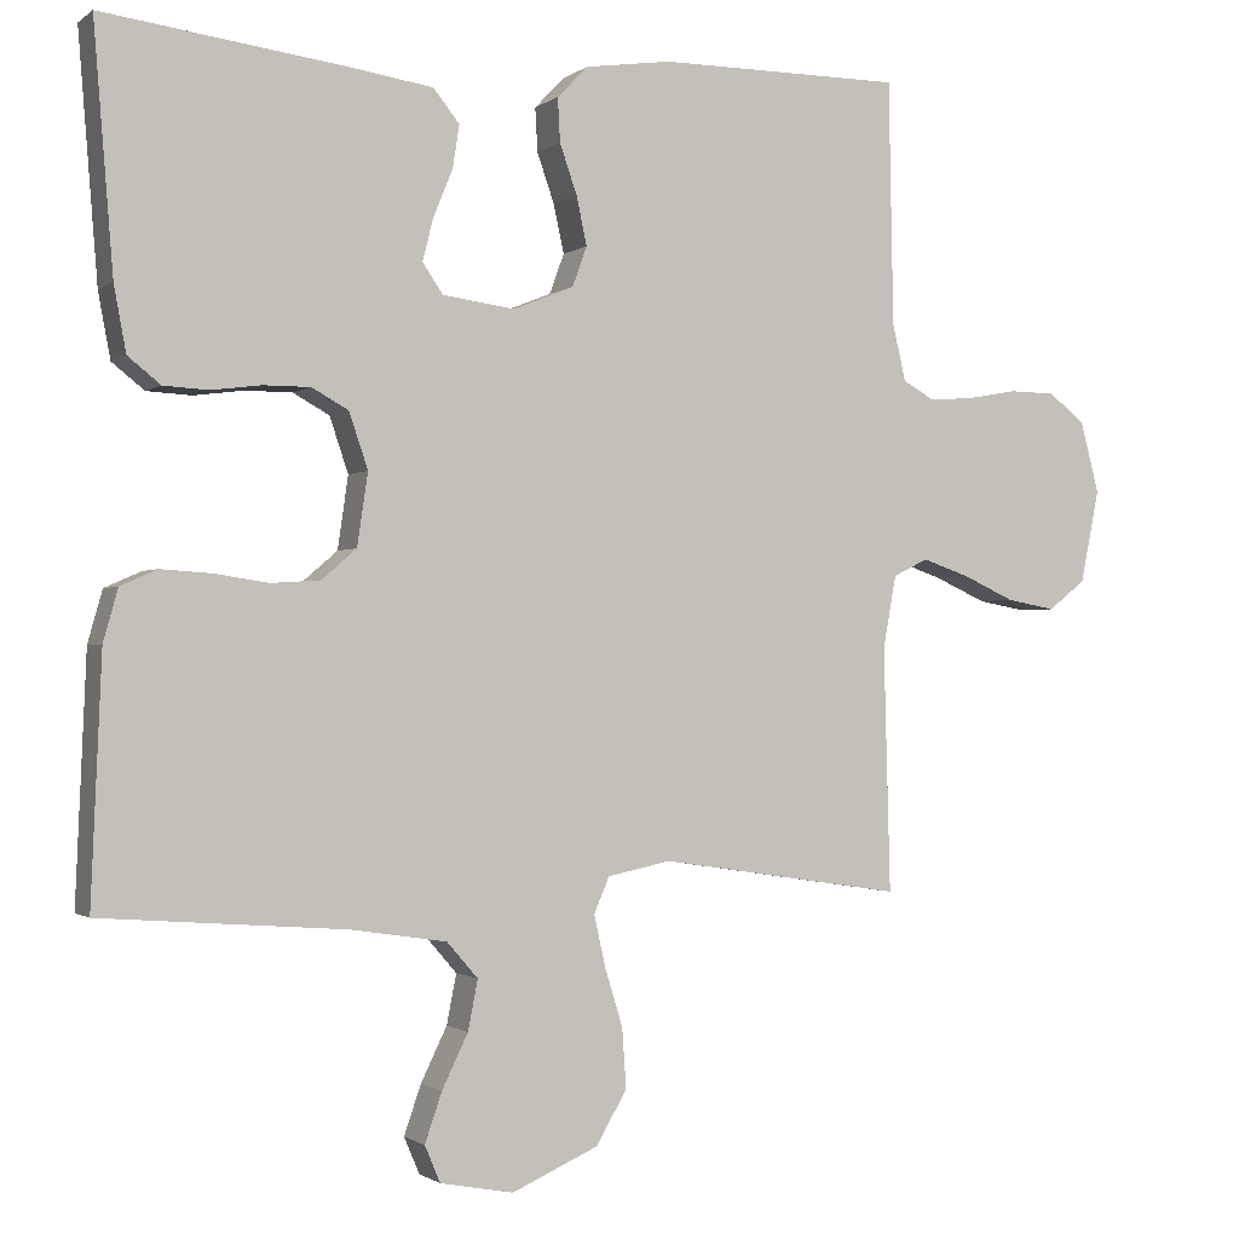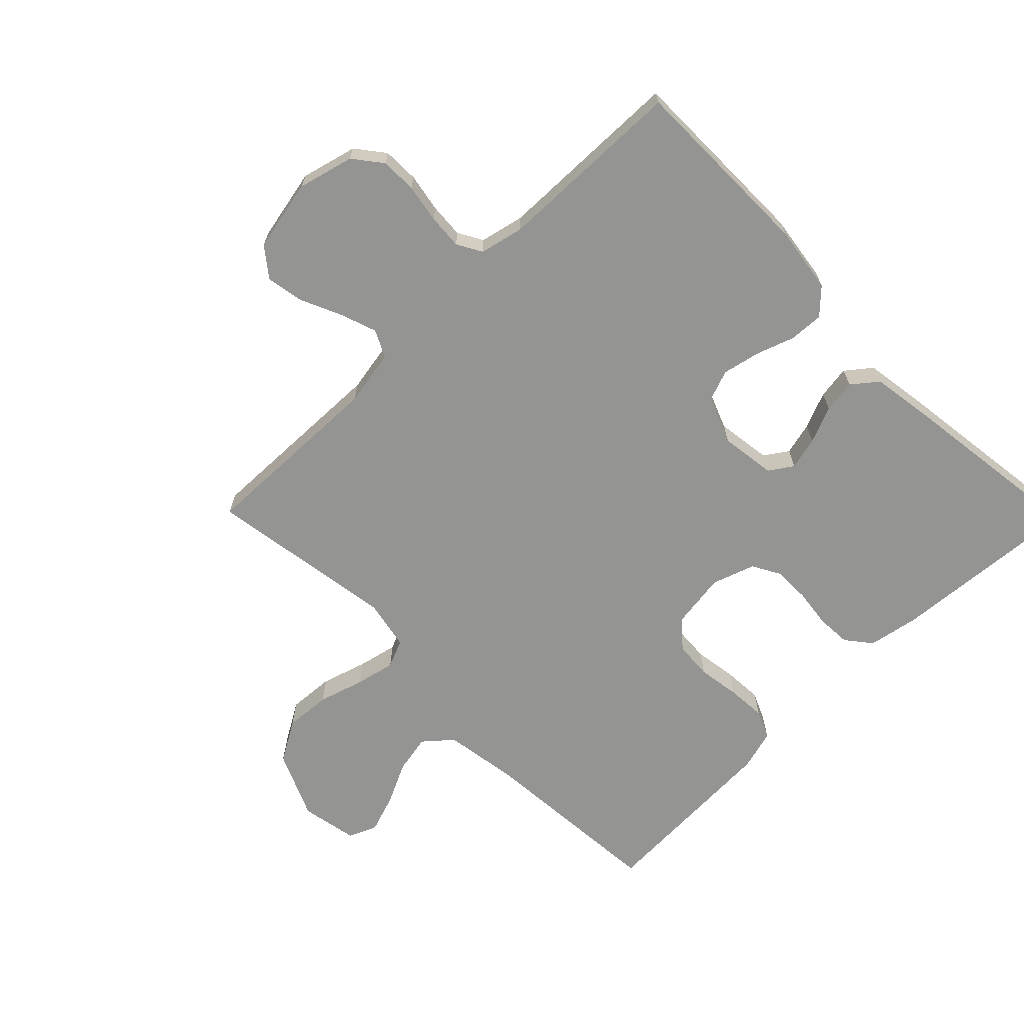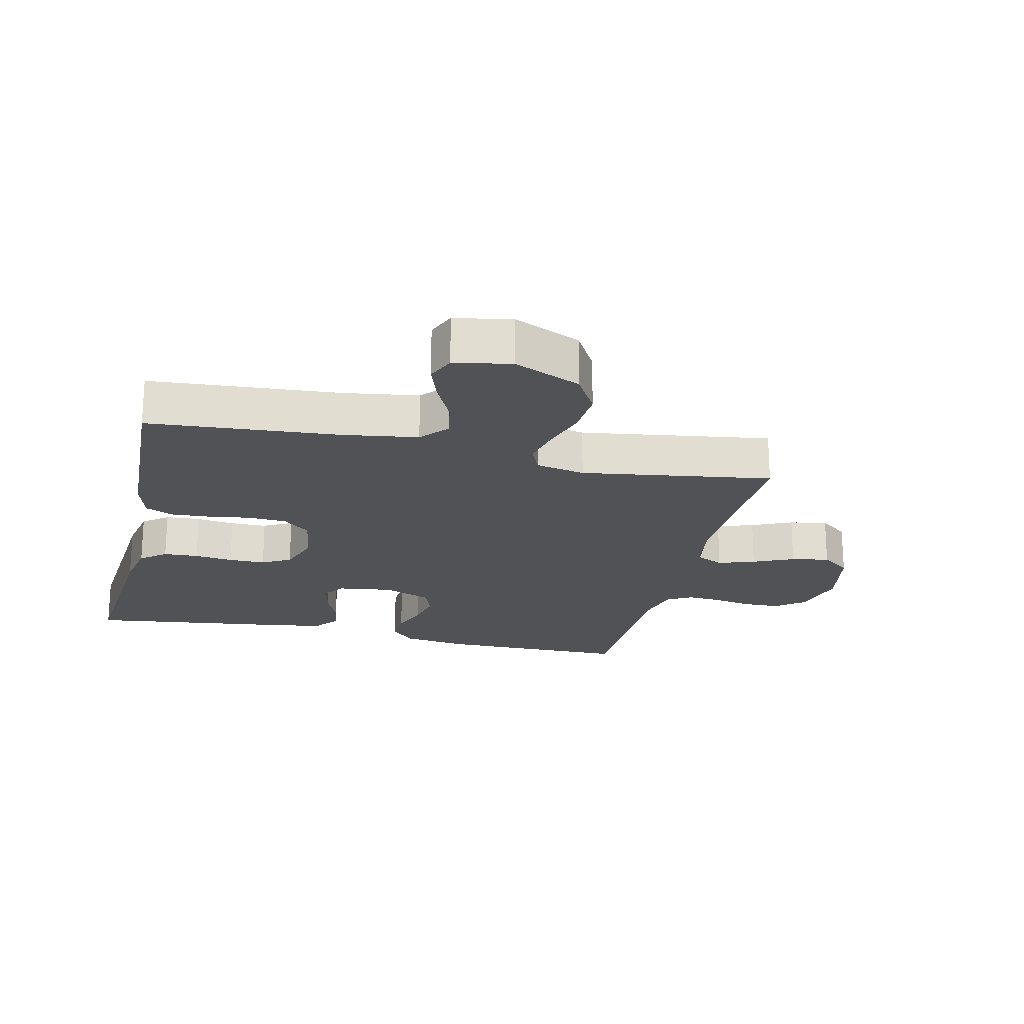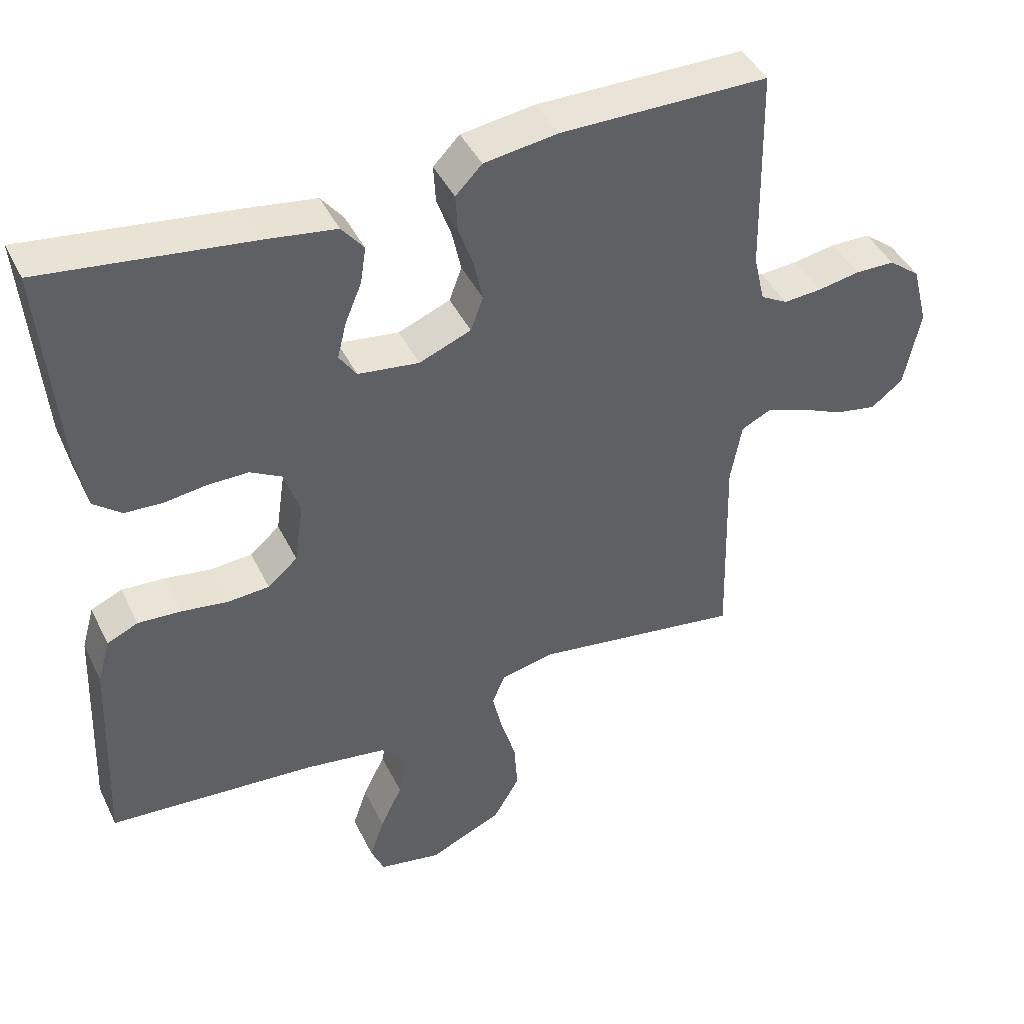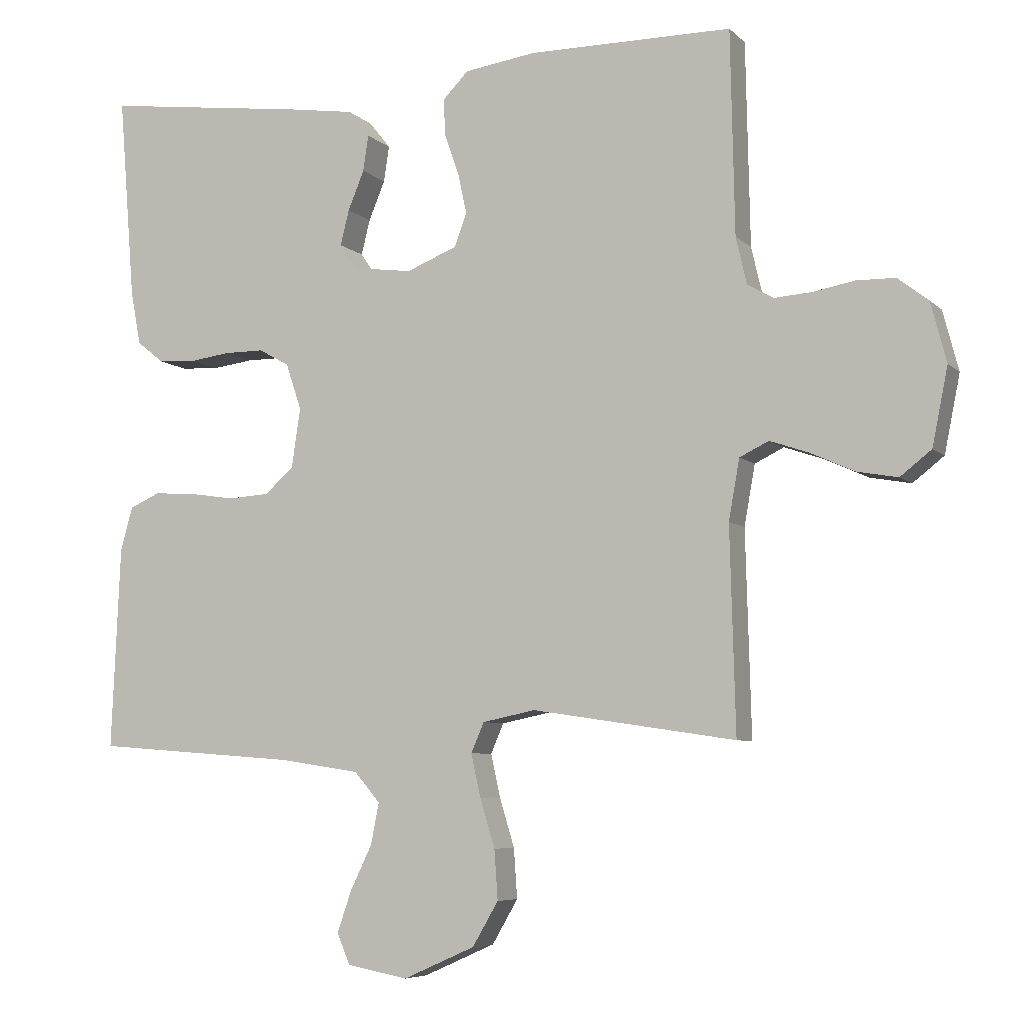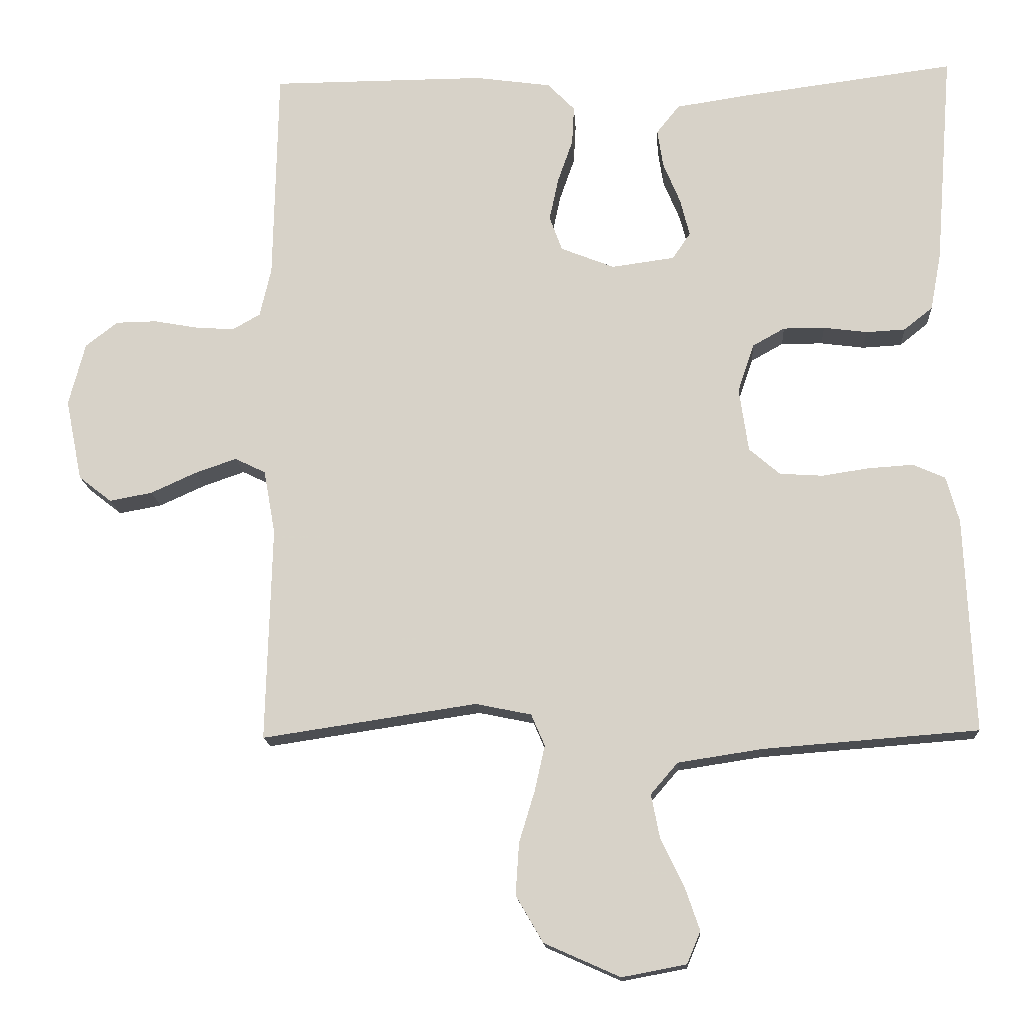
<metadata>
{"format":"obj","ext":"obj","renderer":"f3d","projection":"perspective","resolution":1024,"background":"white","views":[{"elev":-1.1,"azim":156.1,"up":"+Z"},{"elev":-67.0,"azim":-45.5,"up":"+Y"},{"elev":-20.7,"azim":166.9,"up":"+Y"},{"elev":43.4,"azim":155.2,"up":"+Z"},{"elev":-6.5,"azim":-156.7,"up":"+Z"},{"elev":-15.0,"azim":3.5,"up":"+Z"}]}
</metadata>
<code>
v -0.5 0.07 0.5
v -0.2 0.07 0.501
v -0.094 0.07 0.486
v -0.056 0.07 0.447
v -0.059 0.07 0.393
v -0.08 0.07 0.333
v -0.093 0.07 0.273
v -0.075 0.07 0.224
v 0 0.07 0.194
v 0.088 0.07 0.206
v 0.113 0.07 0.243
v 0.1 0.07 0.295
v 0.076 0.07 0.353
v 0.068 0.07 0.406
v 0.1 0.07 0.446
v 0.2 0.07 0.461
v 0.5 0.07 0.5
v 0.476 0.07 0.2
v 0.461 0.07 0.12
v 0.421 0.07 0.088
v 0.366 0.07 0.085
v 0.305 0.07 0.093
v 0.247 0.07 0.093
v 0.202 0.07 0.068
v 0.179 0.07 0
v 0.192 0.07 -0.089
v 0.235 0.07 -0.126
v 0.295 0.07 -0.13
v 0.362 0.07 -0.12
v 0.424 0.07 -0.116
v 0.469 0.07 -0.136
v 0.487 0.07 -0.2
v 0.5 0.07 -0.5
v 0.2 0.07 -0.523
v 0.082 0.07 -0.541
v 0.044 0.07 -0.585
v 0.056 0.07 -0.646
v 0.088 0.07 -0.712
v 0.109 0.07 -0.773
v 0.09 0.07 -0.818
v 0 0.07 -0.835
v -0.106 0.07 -0.788
v -0.144 0.07 -0.723
v -0.139 0.07 -0.65
v -0.117 0.07 -0.578
v -0.103 0.07 -0.515
v -0.122 0.07 -0.471
v -0.2 0.07 -0.455
v -0.5 0.07 -0.5
v -0.492 0.07 -0.2
v -0.508 0.07 -0.111
v -0.551 0.07 -0.09
v -0.609 0.07 -0.11
v -0.673 0.07 -0.139
v -0.733 0.07 -0.15
v -0.779 0.07 -0.114
v -0.802 0.07 0
v -0.779 0.07 0.088
v -0.734 0.07 0.123
v -0.677 0.07 0.124
v -0.616 0.07 0.113
v -0.561 0.07 0.109
v -0.522 0.07 0.131
v -0.506 0.07 0.2
v -0.5 0 0.5
v -0.2 0 0.501
v -0.094 0 0.486
v -0.056 0 0.447
v -0.059 0 0.393
v -0.08 0 0.333
v -0.093 0 0.273
v -0.075 0 0.224
v 0 0 0.194
v 0.088 0 0.206
v 0.113 0 0.243
v 0.1 0 0.295
v 0.076 0 0.353
v 0.068 0 0.406
v 0.1 0 0.446
v 0.2 0 0.461
v 0.5 0 0.5
v 0.476 0 0.2
v 0.461 0 0.12
v 0.421 0 0.088
v 0.366 0 0.085
v 0.305 0 0.093
v 0.247 0 0.093
v 0.202 0 0.068
v 0.179 0 0
v 0.192 0 -0.089
v 0.235 0 -0.126
v 0.295 0 -0.13
v 0.362 0 -0.12
v 0.424 0 -0.116
v 0.469 0 -0.136
v 0.487 0 -0.2
v 0.5 0 -0.5
v 0.2 0 -0.523
v 0.082 0 -0.541
v 0.044 0 -0.585
v 0.056 0 -0.646
v 0.088 0 -0.712
v 0.109 0 -0.773
v 0.09 0 -0.818
v 0 0 -0.835
v -0.106 0 -0.788
v -0.144 0 -0.723
v -0.139 0 -0.65
v -0.117 0 -0.578
v -0.103 0 -0.515
v -0.122 0 -0.471
v -0.2 0 -0.455
v -0.5 0 -0.5
v -0.492 0 -0.2
v -0.508 0 -0.111
v -0.551 0 -0.09
v -0.609 0 -0.11
v -0.673 0 -0.139
v -0.733 0 -0.15
v -0.779 0 -0.114
v -0.802 0 0
v -0.779 0 0.088
v -0.734 0 0.123
v -0.677 0 0.124
v -0.616 0 0.113
v -0.561 0 0.109
v -0.522 0 0.131
v -0.506 0 0.2
f 58 59 60 61
f 58 61 62
f 57 58 62
f 56 57 62
f 53 54 55 56
f 52 53 56 62
f 51 52 62 63
f 48 49 50
f 47 48 50 51
f 42 43 44 45
f 42 45 46
f 41 42 46
f 40 41 46
f 37 38 39 40
f 37 40 46 47
f 31 32 33 34
f 31 34 35
f 28 29 30 31
f 28 31 35
f 27 28 35 36
f 19 20 21 22
f 19 22 23
f 18 19 23
f 17 18 23
f 16 17 23 24
f 12 13 14 15
f 11 12 15 16
f 3 4 5 6
f 3 6 7
f 64 1 2 3
f 64 3 7
f 47 51 63 64
f 36 37 47 64
f 26 27 36 64
f 25 26 64
f 11 16 24 25
f 10 11 25
f 9 10 25
f 8 9 25 64
f 7 8 64
f 125 124 123 122
f 126 125 122
f 126 122 121
f 126 121 120
f 120 119 118 117
f 126 120 117 116
f 127 126 116 115
f 114 113 112
f 115 114 112 111
f 109 108 107 106
f 110 109 106
f 110 106 105
f 110 105 104
f 104 103 102 101
f 111 110 104 101
f 98 97 96 95
f 99 98 95
f 95 94 93 92
f 99 95 92
f 100 99 92 91
f 86 85 84 83
f 87 86 83
f 87 83 82
f 87 82 81
f 88 87 81 80
f 79 78 77 76
f 80 79 76 75
f 70 69 68 67
f 71 70 67
f 67 66 65 128
f 71 67 128
f 128 127 115 111
f 128 111 101 100
f 128 100 91 90
f 128 90 89
f 89 88 80 75
f 89 75 74
f 89 74 73
f 128 89 73 72
f 128 72 71
f 1 65 66 2
f 2 66 67 3
f 3 67 68 4
f 4 68 69 5
f 5 69 70 6
f 6 70 71 7
f 7 71 72 8
f 8 72 73 9
f 9 73 74 10
f 10 74 75 11
f 11 75 76 12
f 12 76 77 13
f 13 77 78 14
f 14 78 79 15
f 15 79 80 16
f 16 80 81 17
f 17 81 82 18
f 18 82 83 19
f 19 83 84 20
f 20 84 85 21
f 21 85 86 22
f 22 86 87 23
f 23 87 88 24
f 24 88 89 25
f 25 89 90 26
f 26 90 91 27
f 27 91 92 28
f 28 92 93 29
f 29 93 94 30
f 30 94 95 31
f 31 95 96 32
f 32 96 97 33
f 33 97 98 34
f 34 98 99 35
f 35 99 100 36
f 36 100 101 37
f 37 101 102 38
f 38 102 103 39
f 39 103 104 40
f 40 104 105 41
f 41 105 106 42
f 42 106 107 43
f 43 107 108 44
f 44 108 109 45
f 45 109 110 46
f 46 110 111 47
f 47 111 112 48
f 48 112 113 49
f 49 113 114 50
f 50 114 115 51
f 51 115 116 52
f 52 116 117 53
f 53 117 118 54
f 54 118 119 55
f 55 119 120 56
f 56 120 121 57
f 57 121 122 58
f 58 122 123 59
f 59 123 124 60
f 60 124 125 61
f 61 125 126 62
f 62 126 127 63
f 63 127 128 64
f 64 128 65 1

</code>
